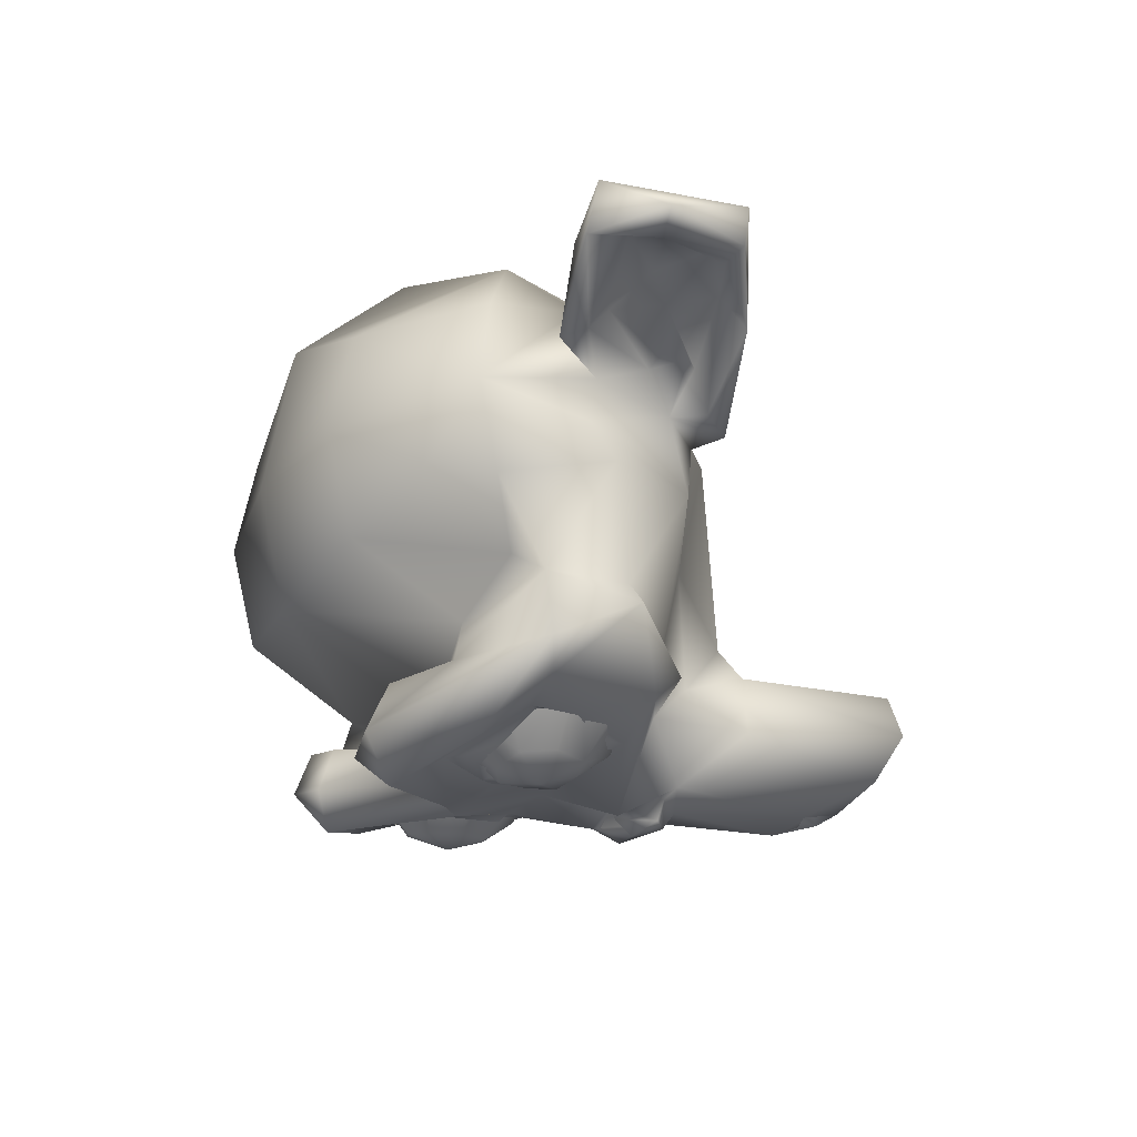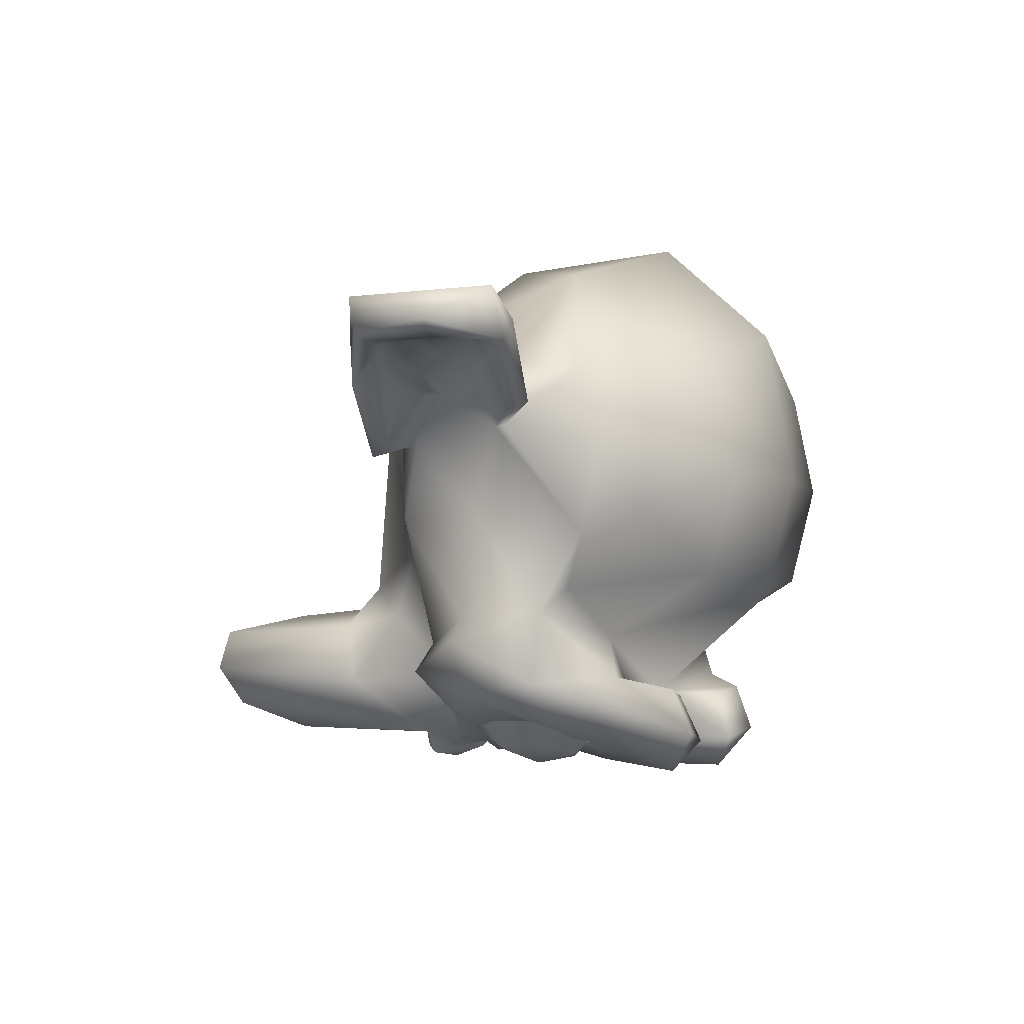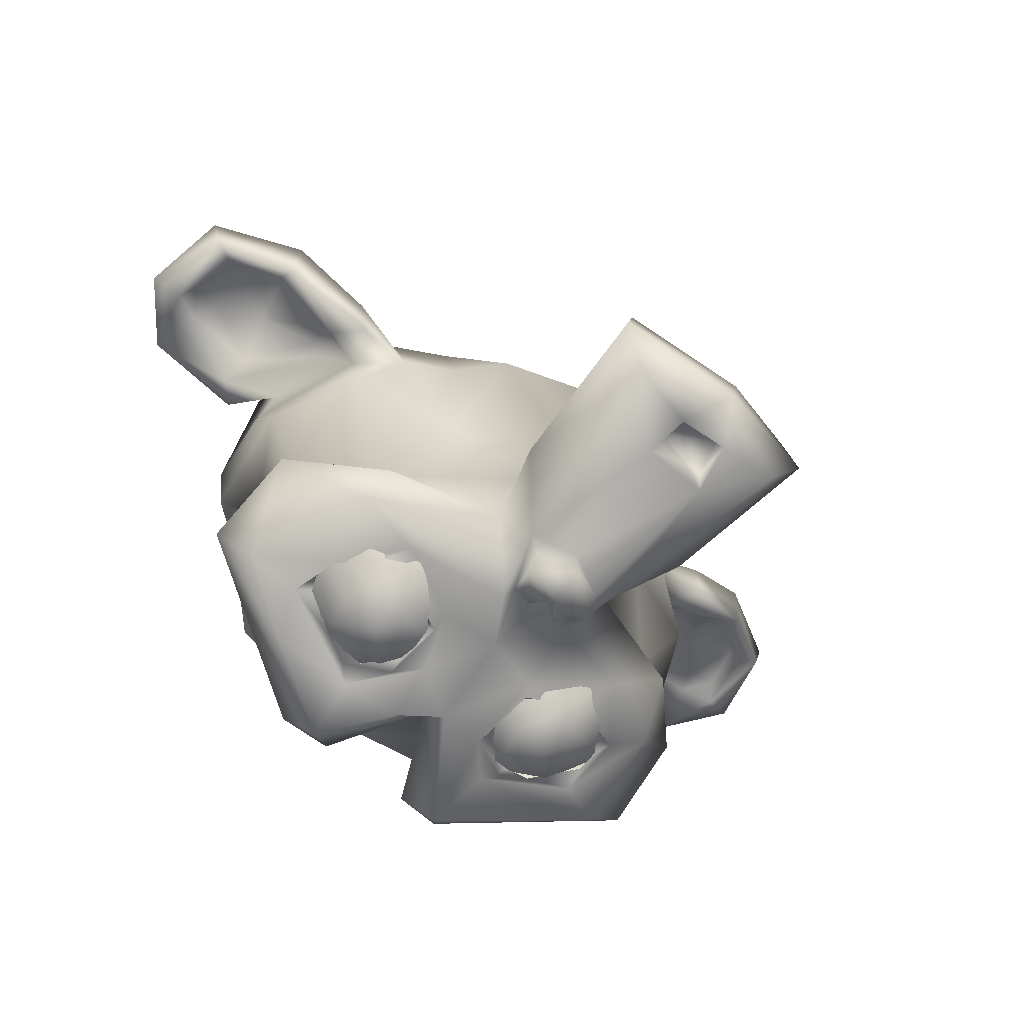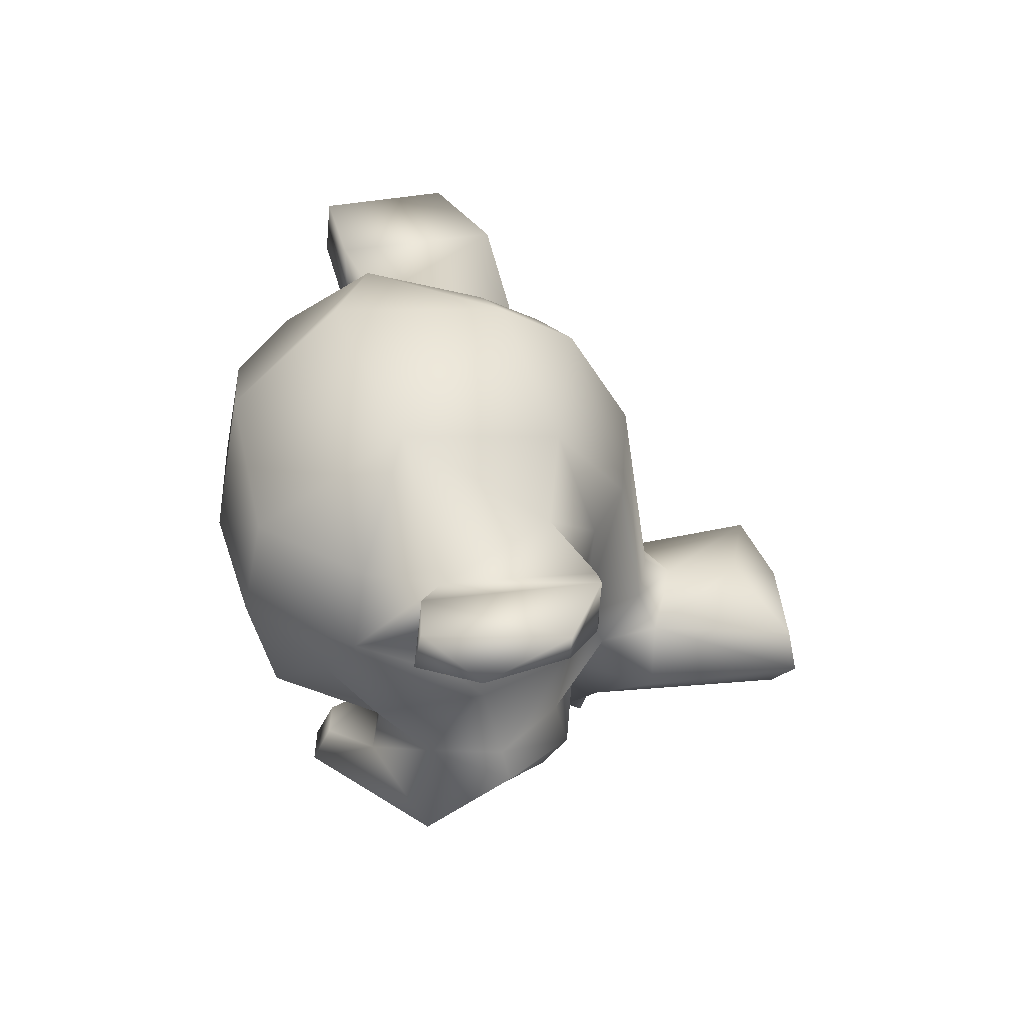
<metadata>
{"format":"obj","ext":"obj","renderer":"f3d","projection":"perspective","resolution":1024,"background":"white","views":[{"elev":-23.0,"azim":-114.0,"up":"+Z"},{"elev":-3.8,"azim":113.0,"up":"+Z"},{"elev":-60.8,"azim":-41.5,"up":"+Z"},{"elev":36.5,"azim":-99.7,"up":"+Z"}]}
</metadata>
<code>
o Suzanne
v 0.2764 0.09285 -0.4888
v -0.2764 0.09285 -0.4888
v 0.3445 0.03445 -0.3642
v -0.3445 0.03445 -0.3642
v 0.2215 -0.01477 -0.3888
v -0.2215 -0.01477 -0.3888
v 0.2215 0.01969 -0.4528
v -0.2215 0.01969 -0.4528
v 0.2241 0.08121 -0.4978
v 0.1687 0.09809 -0.5088
v -0.1681 0.09839 -0.5089
v 0.09844 0.03445 -0.4085
v -0.09844 0.03445 -0.4085
v -0.04163 0.1519 -0.4183
v 0.04134 0.1521 -0.4185
v 0.1508 0.1515 -0.5078
v 0.1643 0.2078 -0.5099
v -0.1645 0.2082 -0.51
v 0.09844 0.2756 -0.4085
v -0.09844 0.2756 -0.4085
v 0.2215 0.3248 -0.3888
v -0.2215 0.3248 -0.3888
v -0.2181 0.234 -0.5002
v 0.2179 0.2344 -0.5005
v 0.2771 0.2135 -0.4879
v -0.277 0.2139 -0.4882
v 0.3445 0.2756 -0.3642
v -0.3445 0.2756 -0.3642
v 0.399 0.1525 -0.3569
v -0.399 0.1525 -0.3569
v -0.2963 0.1526 -0.4816
v 0.2961 0.152 -0.4817
v -0.1508 0.1511 -0.508
v 0.2215 0.1526 -0.5217
v -0.2215 0.1526 -0.5217
v -0.2241 0.08121 -0.4978
v 0.01235 0.2173 -0.5223
v 0 -0.1181 -0.502
v 0 0.2559 -0.379
v 0 0.566 0.3445
v 0 0.3544 0.5365
v 0 -0.2412 0.2215
v -0.132 -0.1139 -0.3322
v 0.1969 -0.2756 -0.3593
v -0.1969 -0.2756 -0.3593
v -0.2296 -0.589 -0.3323
v 0.2305 -0.5817 -0.3332
v 0.3668 -0.0529 -0.3394
v -0.3622 -0.05561 -0.3403
v 0.5217 0.09352 -0.2805
v -0.5217 0.09352 -0.2805
v 0.5303 0.2624 -0.3608
v -0.5373 0.2654 -0.3706
v 0.1981 0.4677 -0.4596
v -0.1978 0.4684 -0.4597
v 0.09844 0.4528 -0.4774
v -0.09844 0.4528 -0.4774
v -0.000294 0.2639 -0.469
v -0.07139 0.1772 -0.4812
v 0.1111 0.07325 -0.4705
v -0.2524 0.006959 -0.4369
v 0.2551 -0.01427 -0.428
v 0.422 0.06741 -0.3815
v 0.3608 0.2302 -0.4336
v -0.1653 0.3107 -0.4772
v 0.1897 0.3104 -0.4707
v -0.000628 -0.4848 -0.4609
v -0.06336 -0.4618 -0.4618
v -0.05183 -0.5414 -0.4426
v 0 -0.123 -0.4725
v 0 -0.08859 -0.4676
v 0.06906 -0.08024 -0.4945
v -0.07476 -0.1606 -0.4672
v -0.3723 -0.000545 -0.3895
v -0.4676 0.2362 -0.4134
v 0.4422 0.256 -0.4422
v -0.3304 0.3106 -0.4862
v -0.1564 0.4088 -0.5384
v 0.1594 0.4134 -0.5359
v -0.06398 0.2707 -0.5316
v -0.07875 -0.06398 -0.5119
v 0.109 -0.1796 -0.4498
v 0.1722 -0.5583 -0.4086
v -0.172 -0.5583 -0.4094
v 0.01089 -0.6202 -0.3726
v 0.000987 0.05072 -0.4642
v -0.1202 0.06317 -0.4684
v 0.07161 -0.164 -0.4675
v -0.01953 -0.208 -0.4728
v -0.08225 -0.1425 -0.5119
v -0.06551 -0.08146 -0.4905
v -0.02822 -0.08114 -0.5017
v 0 -0.128 -0.5217
v 0.03275 -0.08106 -0.5022
v 0.08221 -0.1421 -0.5121
v -0.000111 -0.1935 -0.4999
v 0.136 -0.1204 -0.3511
v -0.1037 -0.1752 -0.4502
v 0.04443 -0.55 -0.438
v 0.06371 -0.4628 -0.4622
v 0.05906 -0.4725 -0.4184
v -0.05164 -0.4835 -0.4158
v 0.04109 -0.537 -0.3981
v -0.0517 -0.5239 -0.4007
v -0.1181 0.09229 -0.4882
v -0.2026 0.2745 -0.4803
v 0.204 0.2736 -0.4801
v -0.2602 0.2448 -0.4741
v -0.3617 0.23 -0.4326
v 0.3487 0.09327 -0.4348
v -0.3422 0.134 -0.4304
v -0.2903 0.07568 -0.4459
v -0.2356 0.05395 -0.4581
v 0.1185 0.09198 -0.4882
v 0.1174 0.2327 -0.4922
v -0.1205 0.2207 -0.4934
v 0.1744 0.25 -0.483
v 0.123 0.187 -0.4774
v -0.123 0.187 -0.4774
v 0.1526 0.07875 -0.4774
v -0.1526 0.07875 -0.4774
v 0.2355 0.05452 -0.4588
v 0.2904 0.07383 -0.443
v 0.3445 0.1329 -0.4233
v -0.3495 0.1772 -0.4233
v 0.3476 0.1815 -0.4257
v -0.3347 0.2116 -0.4282
v 0.2593 0.2461 -0.4738
v 0.2116 0.2559 -0.4725
v -0.177 0.2498 -0.4857
v 0.1259 0.1088 -0.471
v -0.1259 0.1088 -0.471
v 0.06891 0.2904 -0.3839
v -0.07636 0.3045 -0.3828
v 0.123 0.4184 -0.3888
v -0.123 0.4184 -0.3888
v 0.2116 0.4331 -0.3741
v -0.2116 0.4331 -0.3741
v 0.3052 0.3495 -0.3495
v -0.3052 0.3495 -0.3495
v -0.4675 0.2506 -0.2264
v 0.4645 0.254 -0.2273
v 0.4873 0.1034 -0.2362
v -0.4873 0.1034 -0.2362
v -0.318 -0.03969 -0.2842
v 0.3325 -0.02978 -0.2838
v 0 0.566 -0.1821
v 0 0.6202 0.04922
v 0 -0.123 0.4233
v -0.000271 -0.5019 -0.2197
v 0.001145 -0.2991 -0.1701
v 0.5365 0.1477 -0.03445
v -0.5365 0.1477 -0.03445
v -0.5414 0.2018 0.02953
v -0.524 0.2207 0.2441
v -0.3092 0.2632 0.4354
v 0.4627 -0.02953 -0.0443
v -0.4597 -0.02696 -0.03582
v 0.3741 -0.07875 0.1034
v -0.3741 -0.07875 0.1034
v 0.4036 -0.004922 0.2707
v -0.4036 -0.004922 0.2707
v -0.01418 0.02247 0.5152
v 0.1363 -0.2052 -0.2249
v -0.1157 -0.2595 -0.1718
v -0.203 -0.576 -0.2499
v 0.1575 -0.315 -0.2461
v -0.1543 -0.2889 -0.2365
v 0.2024 -0.5737 -0.2575
v -0.004454 -0.354 -0.2061
v 0.03777 -0.6103 -0.2784
v -0.1378 -0.1772 -0.2707
v 0.1275 -0.108 -0.3167
v 0.1099 -0.2614 -0.1651
v 0.187 -0.1969 0.1673
v -0.187 -0.1969 0.1673
v 0.2166 -0.09352 0.3396
v 0.2855 0.5463 0.2412
v -0.2855 0.5463 0.2412
v 0.2855 0.5857 0.0443
v -0.2855 0.5857 0.0443
v 0.2855 0.5365 -0.1477
v -0.2855 0.5365 -0.1477
v 0.2904 0.3298 -0.2707
v -0.2904 0.3298 -0.2707
v 0.3987 0.2855 -0.1772
v -0.3987 0.2855 -0.1772
v 0.4036 0.443 -0.03445
v -0.4036 0.443 -0.03445
v 0.502 0.3544 -0.07875
v -0.502 0.3544 -0.07875
v 0.4959 0.3928 0.09449
v -0.4996 0.3893 0.09395
v 0.4036 0.4282 0.2805
v -0.4825 0.364 0.2519
v 0.502 0.3396 0.2264
v 0.2896 0.2589 0.447
v 0.2907 0.01735 0.3626
v -0.2468 -0.05079 0.3557
v 0.5168 0.2067 0.128
v 0.2559 -0.1083 -0.09352
v -0.2559 -0.1083 -0.09352
v 0.2707 -0.123 0.1329
v -0.2707 -0.123 0.1329
v -0.5786 0.2743 0.1567
v 0.4873 -0.08859 0.07875
v -0.4873 -0.08859 0.07875
v -0.6609 -0.04623 0.2011
v 0.8072 0.03445 0.2707
v -0.8072 0.03445 0.2707
v -0.8588 0.1975 0.2802
v -0.7626 0.3061 0.2518
v 0.5834 0.2795 0.161
v -0.618 0.2372 0.1629
v 0.7608 0.3083 0.2497
v 0.7973 0.1821 0.2559
v -0.7973 0.1821 0.2559
v 0.7629 0.04922 0.2559
v -0.7629 0.04922 0.2559
v 0.6539 -0.04786 0.195
v 0.5217 -0.0443 0.08367
v -0.5324 -0.03125 0.09251
v 0.5905 0.2386 0.1466
v 0.5628 -0.007253 0.1657
v -0.6569 0.005424 0.257
v -0.7503 0.05951 0.2911
v -0.7767 0.1564 0.2883
v -0.7373 0.2178 0.2904
v -0.6035 0.1921 0.2158
v 0.5328 0.1926 0.1213
v -0.488 0.06101 0.1834
v 0.4901 0.06248 0.1918
v 0.5217 0.05143 0.1992
v 0.5349 0.003668 0.192
v -0.5325 -0.007632 0.178
v -0.449 0.002662 0.1177
v 0.4469 -0.009423 0.1061
v -0.5207 0.1787 0.1248
v 0.579 0.1752 0.1733
v 0.6127 0.196 0.2263
v -0.5375 0.00739 0.1923
v -0.5212 0.05338 0.1996
v 0.7376 0.2175 0.29
v 0.7769 0.1563 0.2871
v 0.7515 0.06047 0.2911
v 0.6514 0.003616 0.2533
v 0.6155 0.0732 0.2247
v -0.6361 0.09757 0.2311
v 0.694 0.1477 0.2448
v -0.6994 0.1536 0.2492
v 0.6448 0.2756 0.3052
v -0.6448 0.2756 0.3052
v 0.7875 0.2953 0.3445
v -0.7875 0.2953 0.3445
v 0.8589 0.1959 0.2806
v 0.8269 0.03445 0.3347
v -0.8269 0.03445 0.3347
v 0.6546 -0.05414 0.3101
v -0.6546 -0.05414 0.3101
v 0.4971 -0.07875 0.2067
v -0.4971 -0.07875 0.2067
v 0.5253 0.2219 0.2465
f 32 29 1
f 2 30 31
f 9 7 10
f 11 8 36
f 15 10 12
f 16 15 17
f 18 14 33
f 18 20 14
f 29 25 27
f 31 30 26
f 34 32 1
f 31 35 2
f 9 34 1
f 35 36 2
f 34 9 10
f 36 35 11
f 34 10 16
f 11 35 33
f 34 16 17
f 33 35 18
f 34 17 24
f 18 35 23
f 34 24 25
f 23 35 26
f 34 25 32
f 26 35 31
f 83 47 85
f 53 77 75
f 78 77 55
f 56 54 79
f 58 37 80
f 65 78 80
f 77 78 65
f 75 77 109
f 72 60 62
f 81 74 61
f 60 72 86
f 86 81 87
f 87 59 86
f 99 83 85
f 99 100 83
f 100 67 68
f 72 88 95
f 90 73 91
f 94 71 72
f 38 70 71
f 38 92 71
f 93 95 96
f 96 90 93
f 71 86 72
f 97 44 82
f 102 101 103
f 105 116 59
f 62 122 110
f 112 113 61
f 111 112 61
f 63 110 64
f 65 108 109
f 66 128 107
f 106 108 65
f 66 107 115
f 116 106 65
f 115 107 117
f 107 129 117
f 106 130 108
f 128 64 126
f 127 125 109
f 109 125 111
f 110 123 124
f 122 114 120
f 114 131 120
f 121 132 105
f 115 117 118
f 119 130 116
f 58 39 133
f 134 39 58
f 55 140 138
f 170 150 169
f 170 168 150
f 171 166 46
f 47 167 169
f 166 168 46
f 169 167 170
f 166 171 150
f 164 44 97
f 43 145 49
f 163 199 149
f 192 194 196
f 3 5 7
f 39 134 133
f 144 153 141
f 146 157 201
f 202 158 145
f 164 201 174
f 202 172 165
f 156 199 163
f 212 217 211
f 218 209 220
f 220 206 221
f 222 207 208
f 223 240 239
f 159 157 237
f 160 236 158
f 158 154 153
f 214 205 238
f 235 236 222
f 238 236 231
f 238 231 214
f 230 223 239
f 232 239 240
f 234 233 247
f 247 240 249
f 248 250 229
f 232 240 247
f 229 231 242
f 235 248 241
f 246 224 247
f 248 235 225
f 247 245 246
f 243 244 249
f 250 227 228
f 240 243 249
f 228 229 250
f 210 257 211
f 255 215 253
f 205 252 155
f 253 256 255
f 257 254 211
f 238 205 155
f 262 161 260
f 261 162 155
f 29 3 1
f 4 30 2
f 4 2 8
f 12 10 7
f 1 7 9
f 8 2 36
f 8 11 13
f 19 21 24
f 14 13 11
f 10 15 16
f 14 11 33
f 17 15 19
f 20 18 23
f 21 27 25
f 22 23 26
f 83 82 44
f 30 28 26
f 32 25 29
f 84 85 46
f 45 98 84
f 62 48 97
f 43 49 74
f 63 76 52
f 48 62 63
f 48 63 50
f 74 49 51
f 75 74 51
f 76 79 54
f 79 37 58
f 55 77 53
f 57 78 55
f 80 78 57
f 115 37 79
f 66 79 76
f 75 109 111
f 77 65 109
f 63 64 76
f 59 65 80
f 74 111 61
f 81 61 87
f 60 86 37
f 69 99 85
f 86 59 37
f 100 88 82
f 69 84 68
f 98 89 68
f 100 68 89
f 96 95 88
f 92 91 71
f 38 71 94
f 96 89 73
f 94 72 95
f 38 94 93
f 92 38 93
f 92 93 90
f 86 71 91
f 91 73 98
f 72 82 88
f 103 99 69
f 89 98 73
f 43 98 45
f 97 82 72
f 98 43 81
f 101 100 99
f 69 68 102
f 101 102 67
f 122 62 60
f 67 102 68
f 104 102 103
f 105 59 87
f 115 114 60
f 59 116 65
f 87 61 113
f 110 124 126
f 62 110 63
f 66 64 128
f 116 130 106
f 107 128 129
f 108 127 109
f 118 131 114
f 110 122 123
f 113 121 105
f 119 116 105
f 133 135 56
f 134 58 57
f 135 137 54
f 136 57 55
f 139 142 52
f 54 137 139
f 140 55 53
f 142 143 50
f 141 53 51
f 143 146 48
f 144 51 49
f 165 168 170
f 151 170 174
f 171 85 47
f 150 171 169
f 171 46 85
f 174 170 167
f 168 166 150
f 167 47 44
f 172 43 45
f 168 45 46
f 164 97 173
f 97 48 146
f 163 149 177
f 42 175 177
f 176 42 149
f 174 175 42
f 42 176 165
f 157 146 143
f 165 172 168
f 144 145 158
f 163 198 197
f 148 180 182
f 156 163 41
f 148 147 183
f 178 180 148
f 148 181 179
f 197 178 40
f 40 179 156
f 190 142 186
f 187 141 191
f 196 194 197
f 188 192 190
f 193 189 191
f 192 180 178
f 156 195 155
f 197 194 178
f 195 156 179
f 179 181 193
f 188 182 180
f 181 183 189
f 186 184 182
f 183 185 187
f 184 186 142
f 185 140 141
f 147 182 184
f 147 134 185
f 137 135 133
f 134 136 138
f 184 139 133
f 190 230 152
f 185 134 140
f 143 142 152
f 153 154 191
f 190 192 200
f 154 238 193
f 200 192 196
f 193 238 155
f 201 203 175
f 202 165 176
f 159 203 201
f 160 158 202
f 201 164 173
f 145 43 172
f 262 197 198
f 156 155 162
f 161 198 203
f 162 160 204
f 203 198 177
f 209 218 216
f 199 204 176
f 213 215 223
f 212 205 214
f 215 255 216
f 210 211 217
f 224 246 220
f 219 208 210
f 246 245 218
f 222 208 225
f 219 226 225
f 218 245 244
f 219 217 227
f 216 244 243
f 217 212 228
f 215 243 240
f 228 212 214
f 237 221 206
f 236 160 207
f 237 157 152
f 223 230 200
f 234 224 221
f 234 237 232
f 236 235 241
f 231 236 241
f 236 238 154
f 230 232 237
f 230 239 232
f 248 229 242
f 231 229 214
f 225 235 222
f 248 225 226
f 233 232 247
f 224 234 247
f 245 247 249
f 260 206 220
f 250 226 227
f 208 207 261
f 258 220 209
f 210 208 259
f 251 253 215
f 209 255 256
f 211 254 212
f 252 205 212
f 262 260 258
f 213 262 251
f 155 252 259
f 256 253 251
f 252 254 257
f 260 161 159
f 200 262 213
f 160 162 261
f 3 7 1
f 4 8 6
f 12 7 5
f 8 13 6
f 19 24 17
f 20 23 22
f 21 25 24
f 22 26 28
f 83 44 47
f 45 84 46
f 62 97 72
f 43 74 81
f 63 52 50
f 75 51 53
f 76 54 52
f 79 58 56
f 80 57 58
f 115 79 66
f 66 76 64
f 75 111 74
f 59 80 37
f 60 37 115
f 69 85 84
f 100 82 83
f 98 68 84
f 100 89 88
f 96 88 89
f 96 73 90
f 94 95 93
f 92 90 91
f 86 91 81
f 91 98 81
f 103 69 104
f 101 99 103
f 69 102 104
f 101 67 100
f 122 60 114
f 87 113 105
f 110 126 64
f 118 114 115
f 119 105 132
f 133 56 58
f 134 57 136
f 135 54 56
f 136 55 138
f 139 52 54
f 140 53 141
f 142 50 52
f 141 51 144
f 143 48 50
f 144 49 145
f 165 170 151
f 171 47 169
f 174 167 164
f 167 44 164
f 172 45 168
f 97 146 173
f 163 177 198
f 42 177 149
f 176 149 199
f 174 42 151
f 42 165 151
f 157 143 152
f 144 158 153
f 163 197 41
f 148 182 147
f 148 183 181
f 178 148 40
f 148 179 40
f 197 40 41
f 40 156 41
f 190 186 188
f 187 191 189
f 196 197 262
f 192 178 194
f 179 193 195
f 188 180 192
f 181 189 193
f 186 182 188
f 183 187 189
f 184 142 139
f 185 141 187
f 147 184 134
f 147 185 183
f 137 133 139
f 134 138 140
f 184 133 134
f 190 152 142
f 153 191 141
f 190 200 230
f 154 193 191
f 200 196 262
f 193 155 195
f 201 175 174
f 202 176 204
f 159 201 157
f 160 202 204
f 201 173 146
f 145 172 202
f 262 198 161
f 156 162 199
f 161 203 159
f 162 204 199
f 203 177 175
f 209 216 255
f 210 217 219
f 224 220 221
f 246 218 220
f 219 225 208
f 218 244 216
f 219 227 226
f 216 243 215
f 217 228 227
f 215 240 223
f 228 214 229
f 237 206 159
f 236 207 222
f 237 152 230
f 223 200 213
f 234 221 237
f 234 232 233
f 231 241 242
f 236 154 158
f 248 242 241
f 248 226 250
f 245 249 244
f 260 220 258
f 208 261 259
f 258 209 256
f 210 259 257
f 251 215 213
f 252 212 254
f 262 258 251
f 155 259 261
f 256 251 258
f 252 257 259
f 260 159 206
f 160 261 207

</code>
